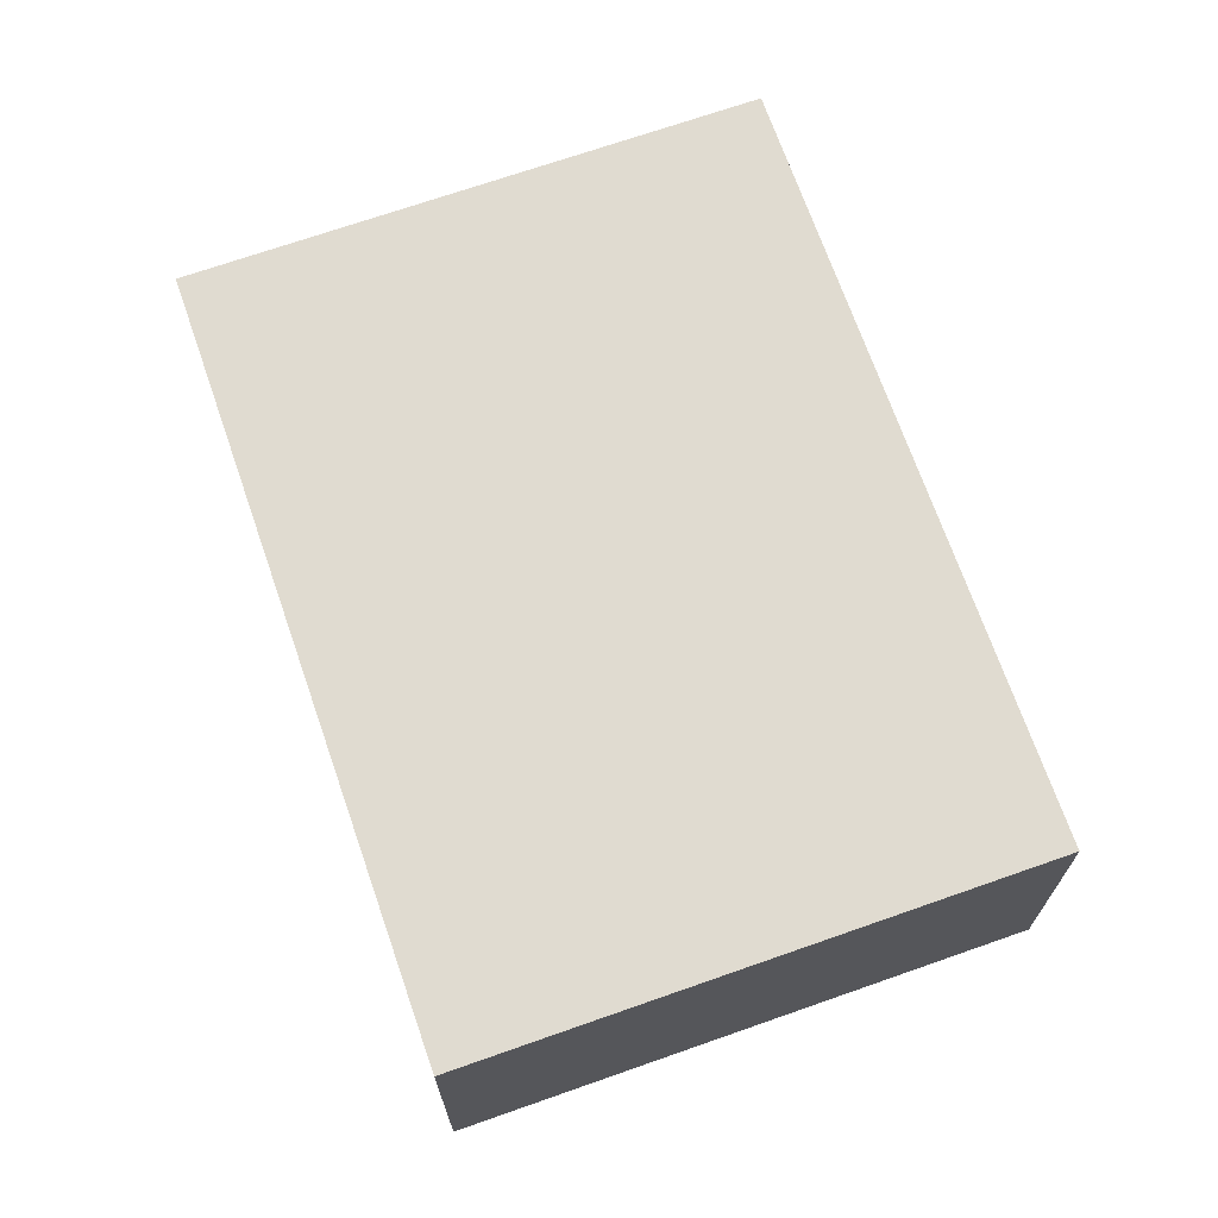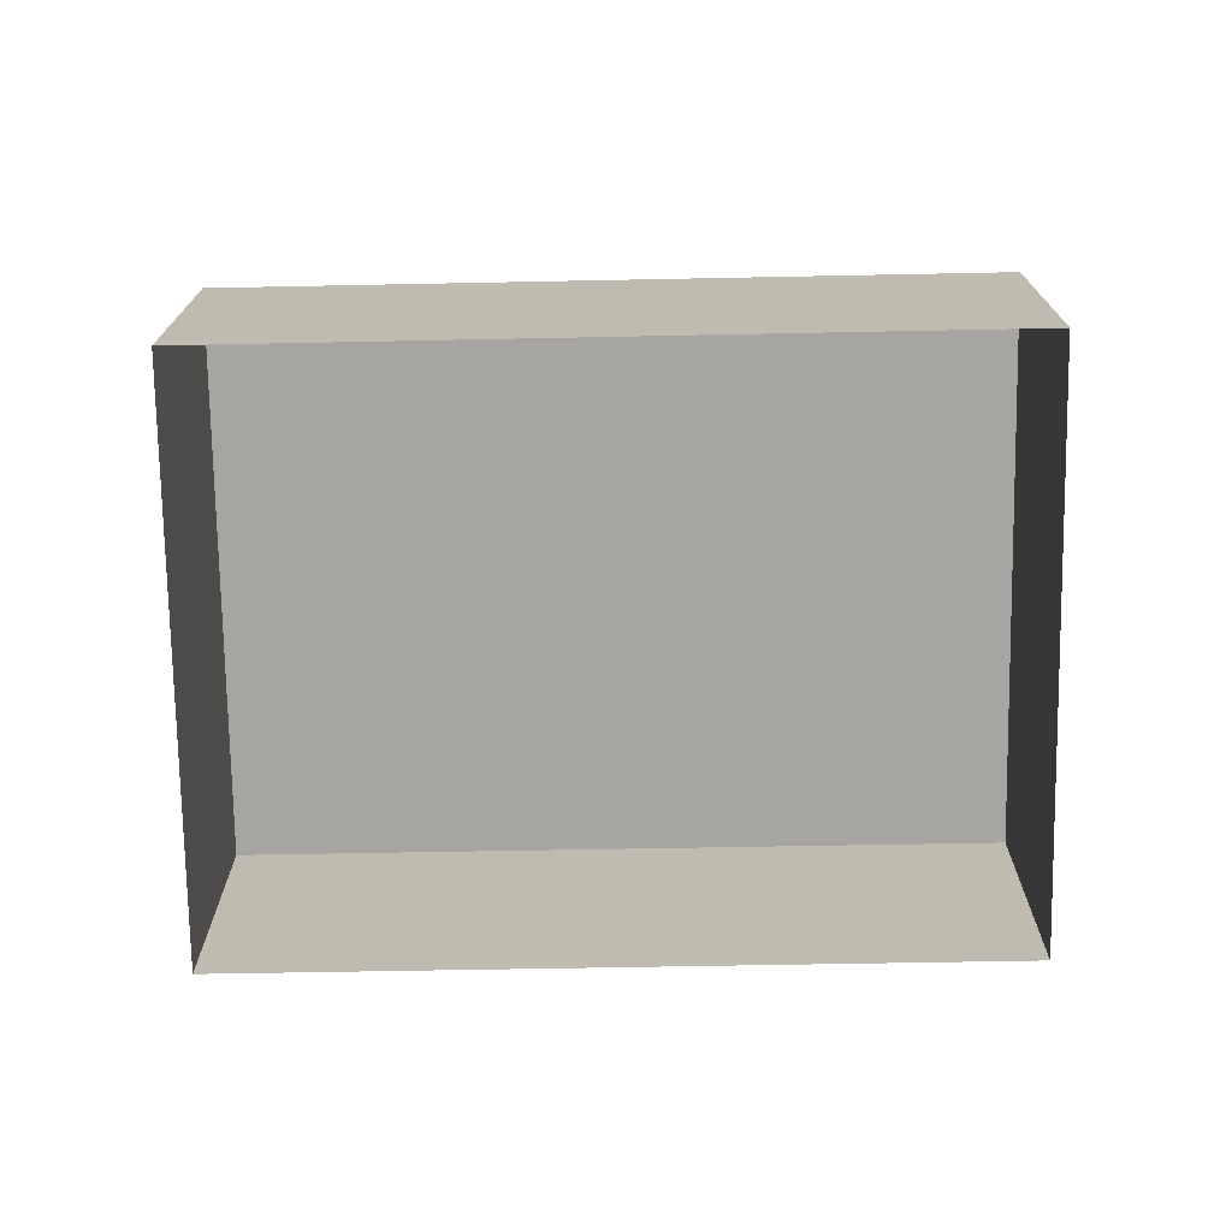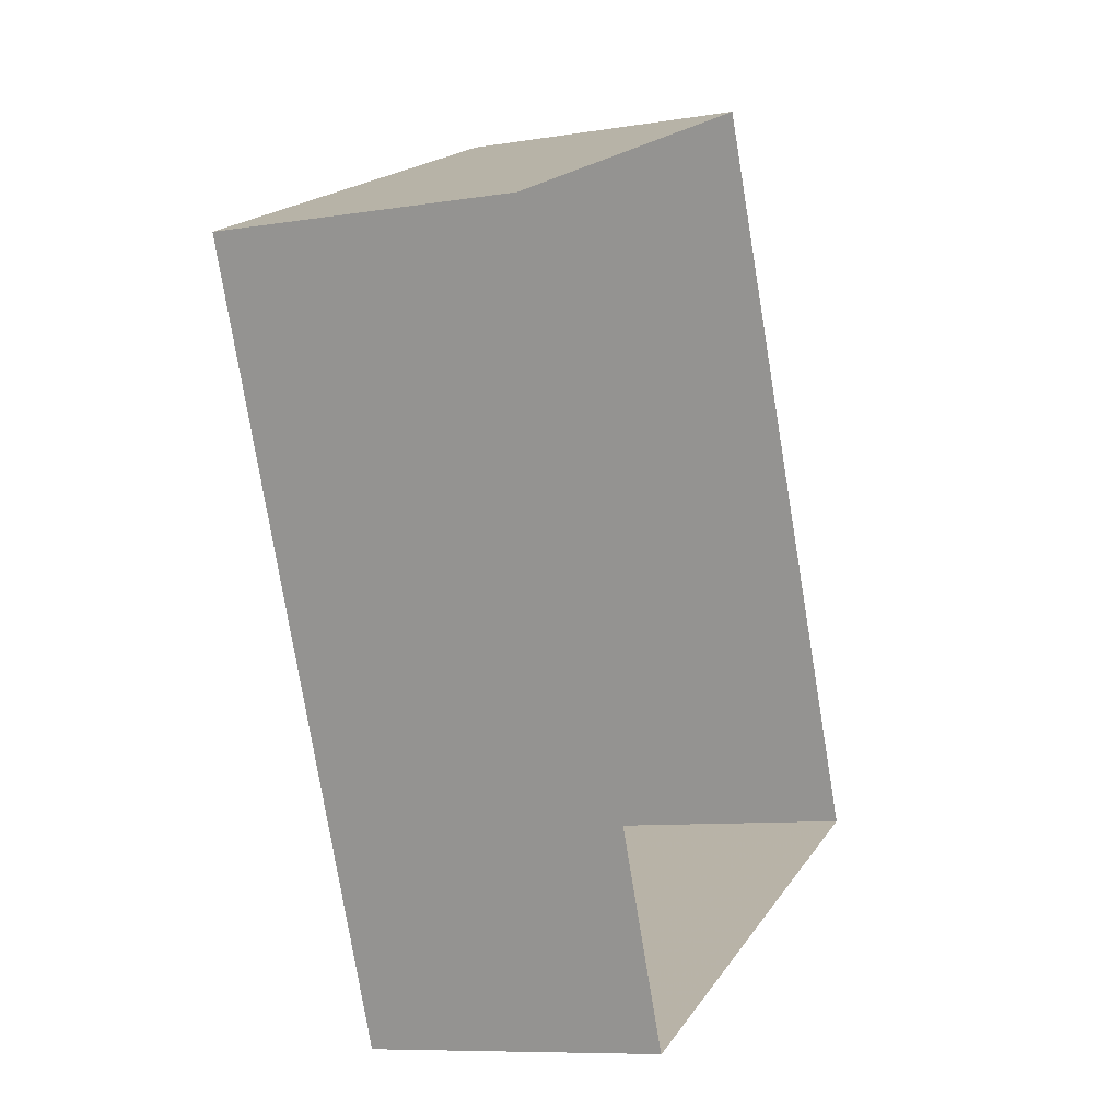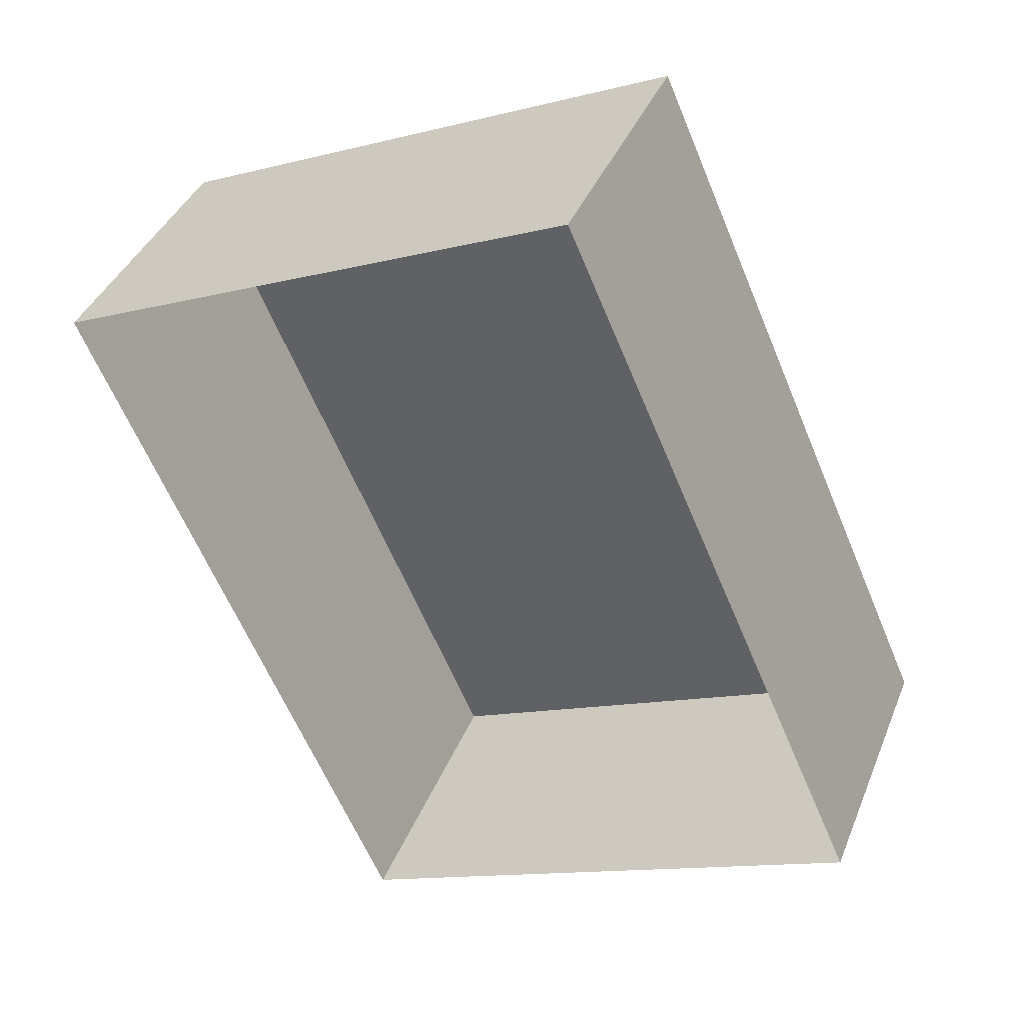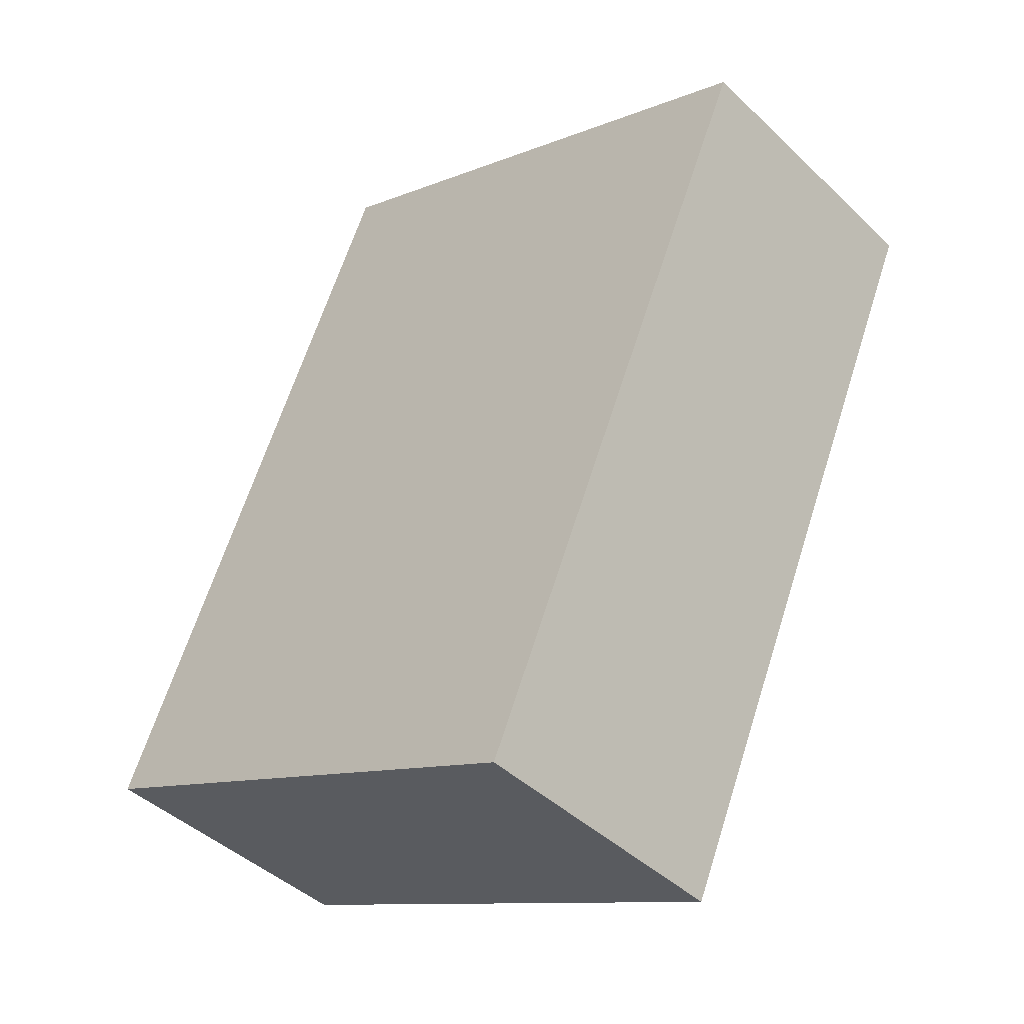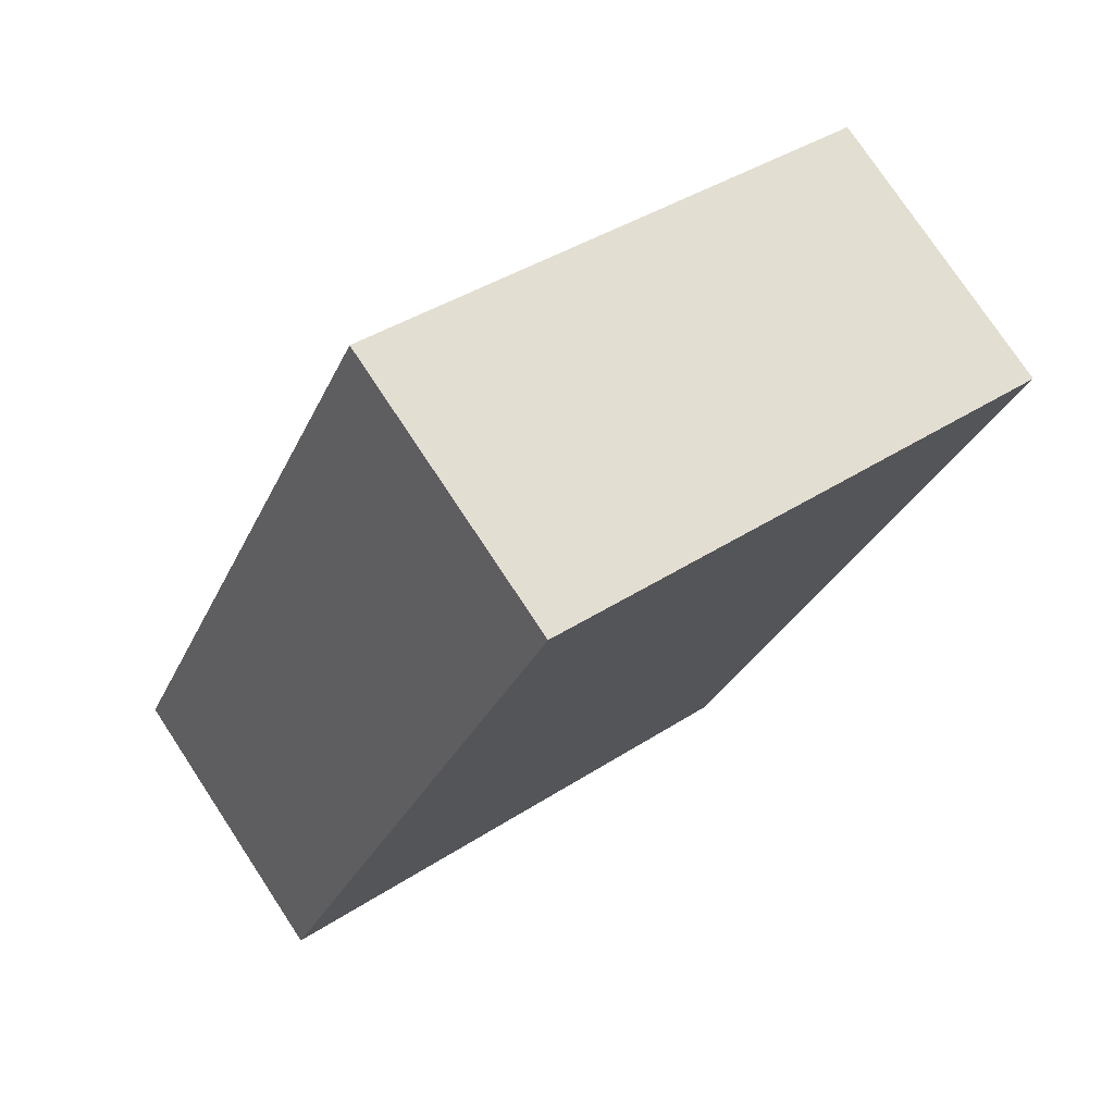
<metadata>
{"format":"obj","ext":"obj","renderer":"f3d","projection":"perspective","resolution":1024,"background":"white","views":[{"elev":70.1,"azim":-43.0,"up":"+Z"},{"elev":-73.7,"azim":-112.7,"up":"+Z"},{"elev":-8.7,"azim":113.8,"up":"+Y"},{"elev":38.8,"azim":-159.5,"up":"+Y"},{"elev":-43.4,"azim":42.0,"up":"+Y"},{"elev":76.2,"azim":-33.4,"up":"+Y"}]}
</metadata>
<code>
v -2.2e+05 -1.248e+05 13.72
v -2.2e+05 -1.248e+05 13.72
v -2.2e+05 -1.248e+05 13.72
v -2.2e+05 -1.248e+05 13.72
v -2.2e+05 -1.248e+05 15.99
v -2.2e+05 -1.248e+05 15.99
v -2.2e+05 -1.248e+05 15.99
v -2.2e+05 -1.248e+05 15.99
f 1 2 3
f 4 1 3
f 5 6 7
f 8 5 7
f 5 1 4
f 6 5 4
f 8 3 2
f 8 7 3
f 7 4 3
f 7 6 4
f 5 2 1
f 5 8 2

</code>
